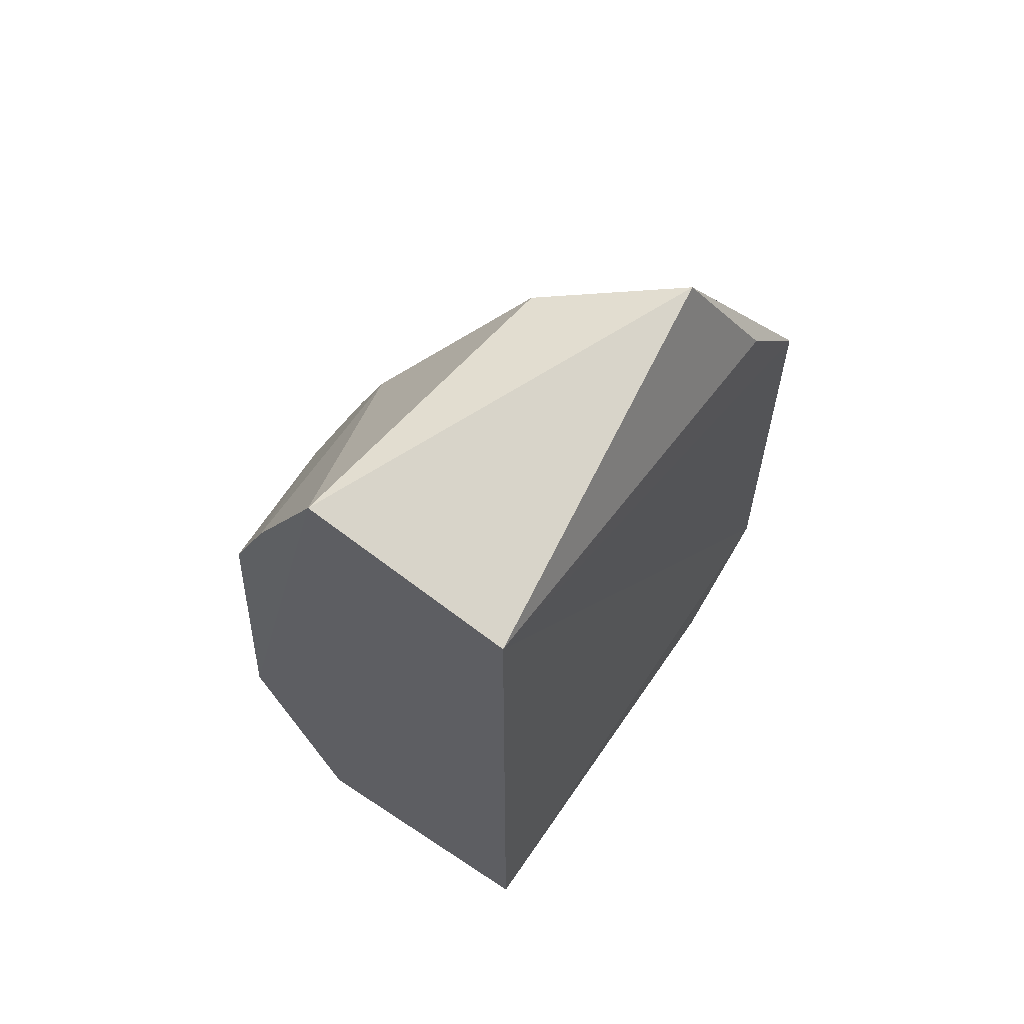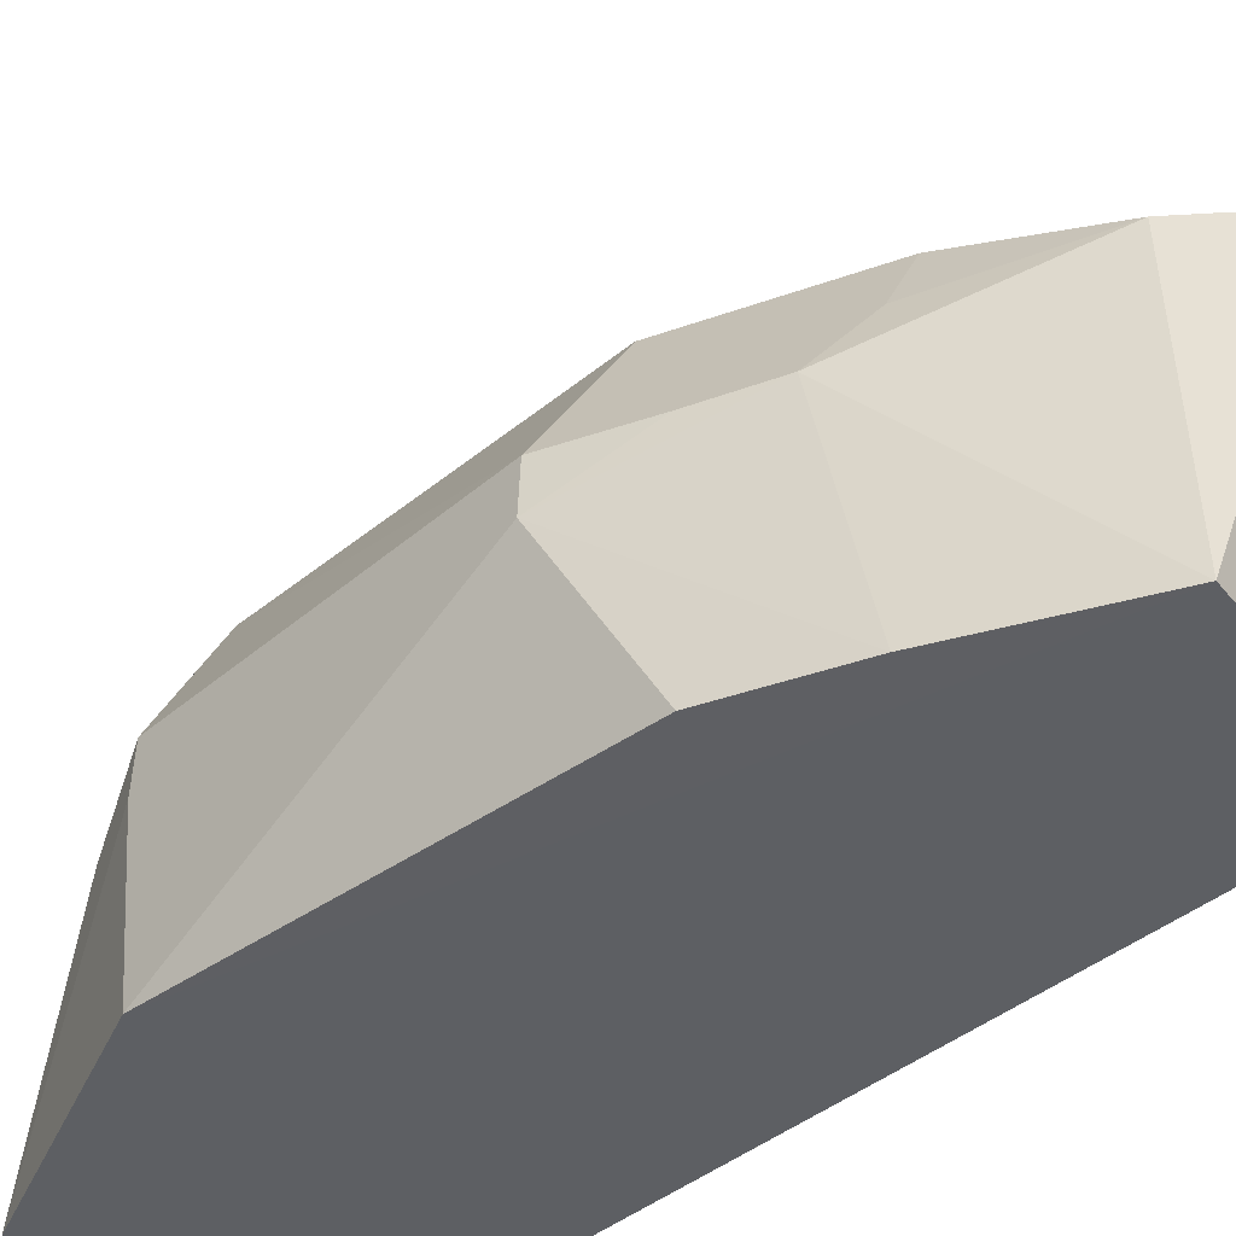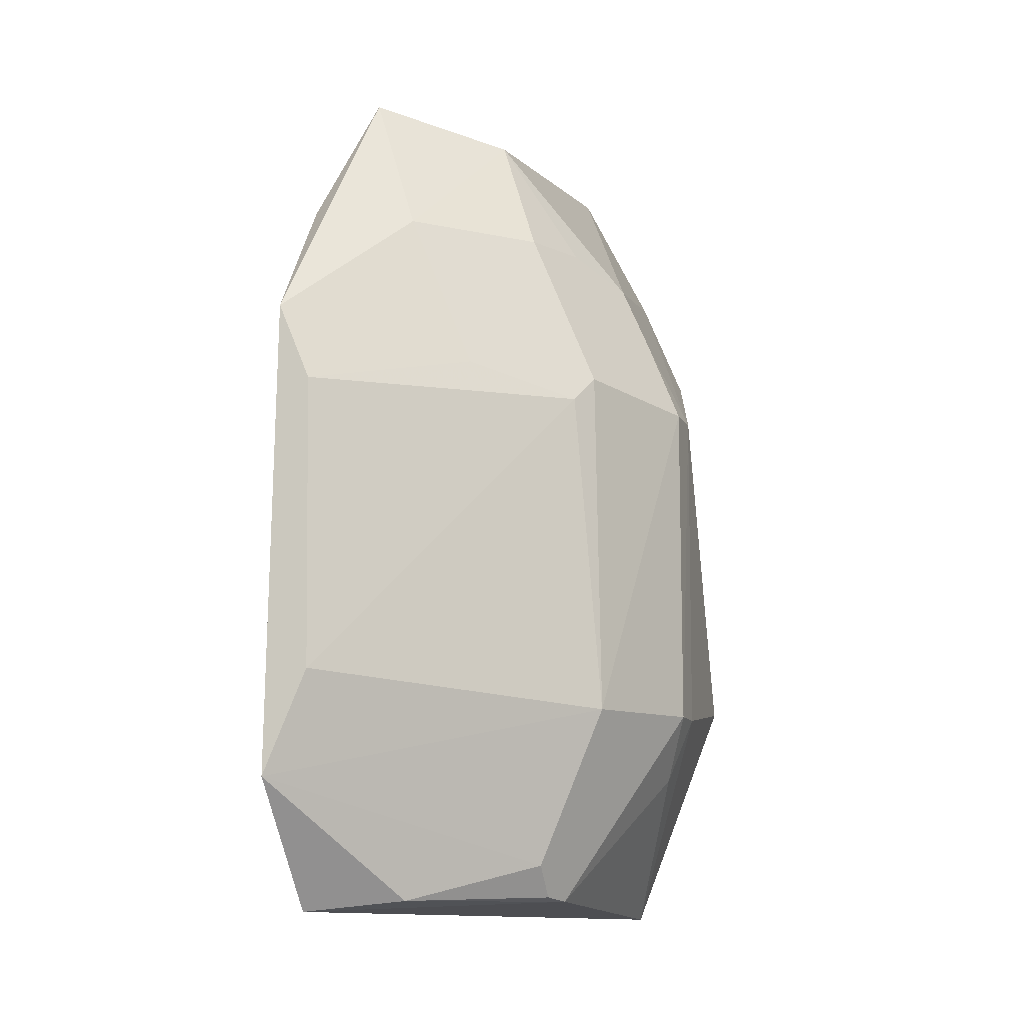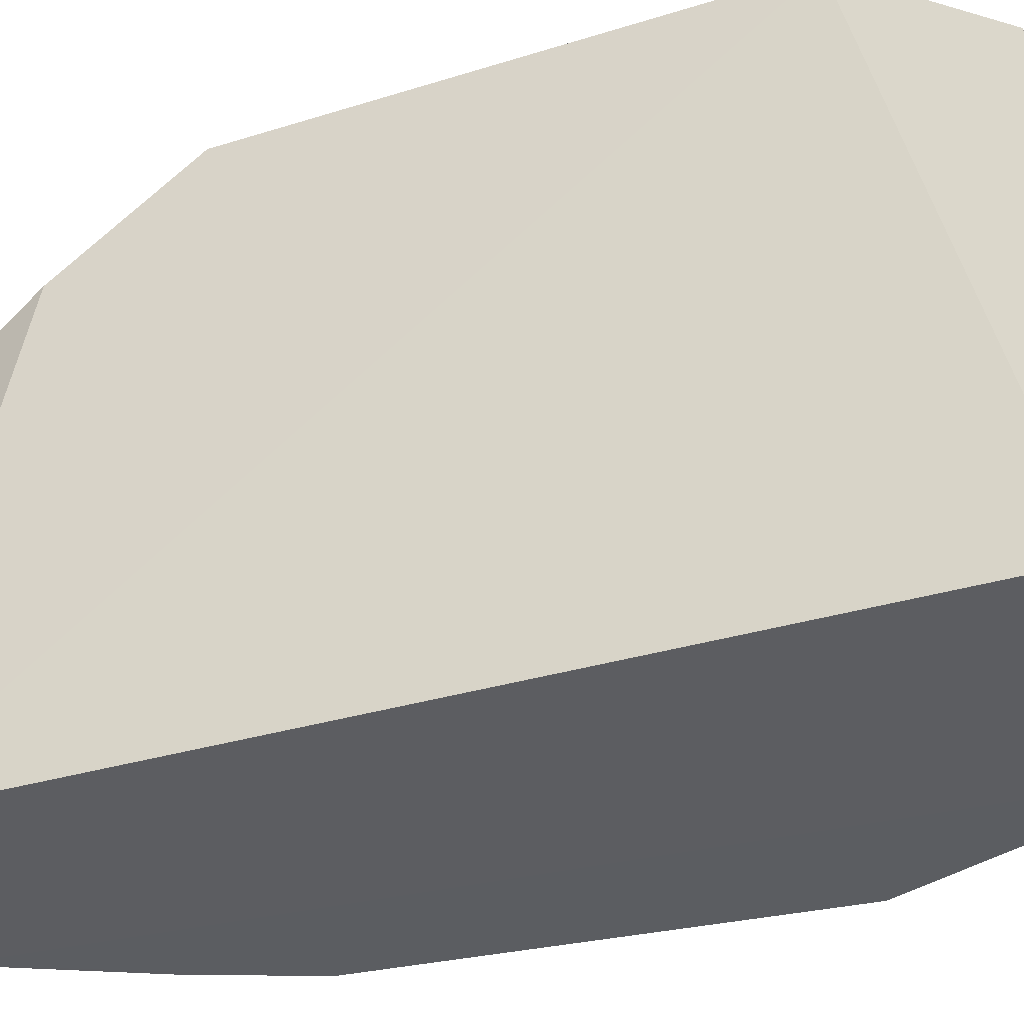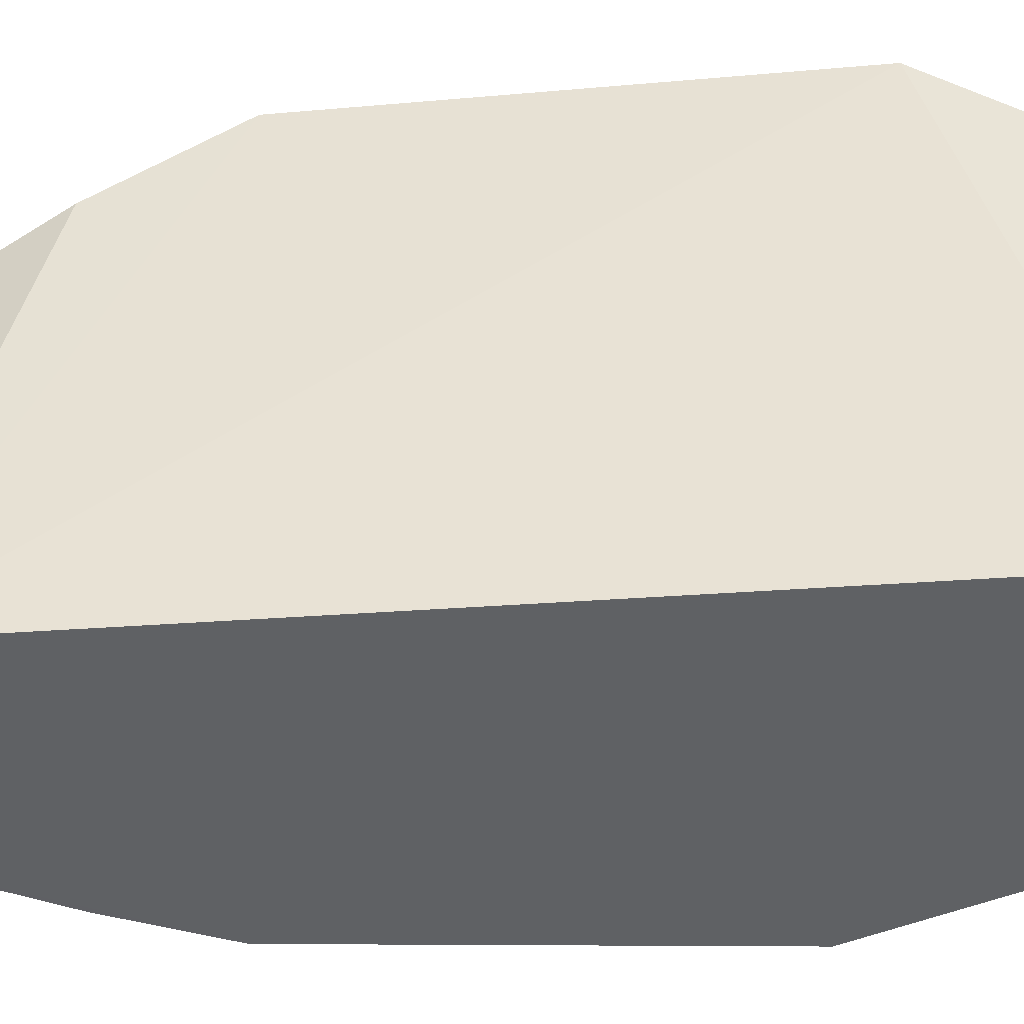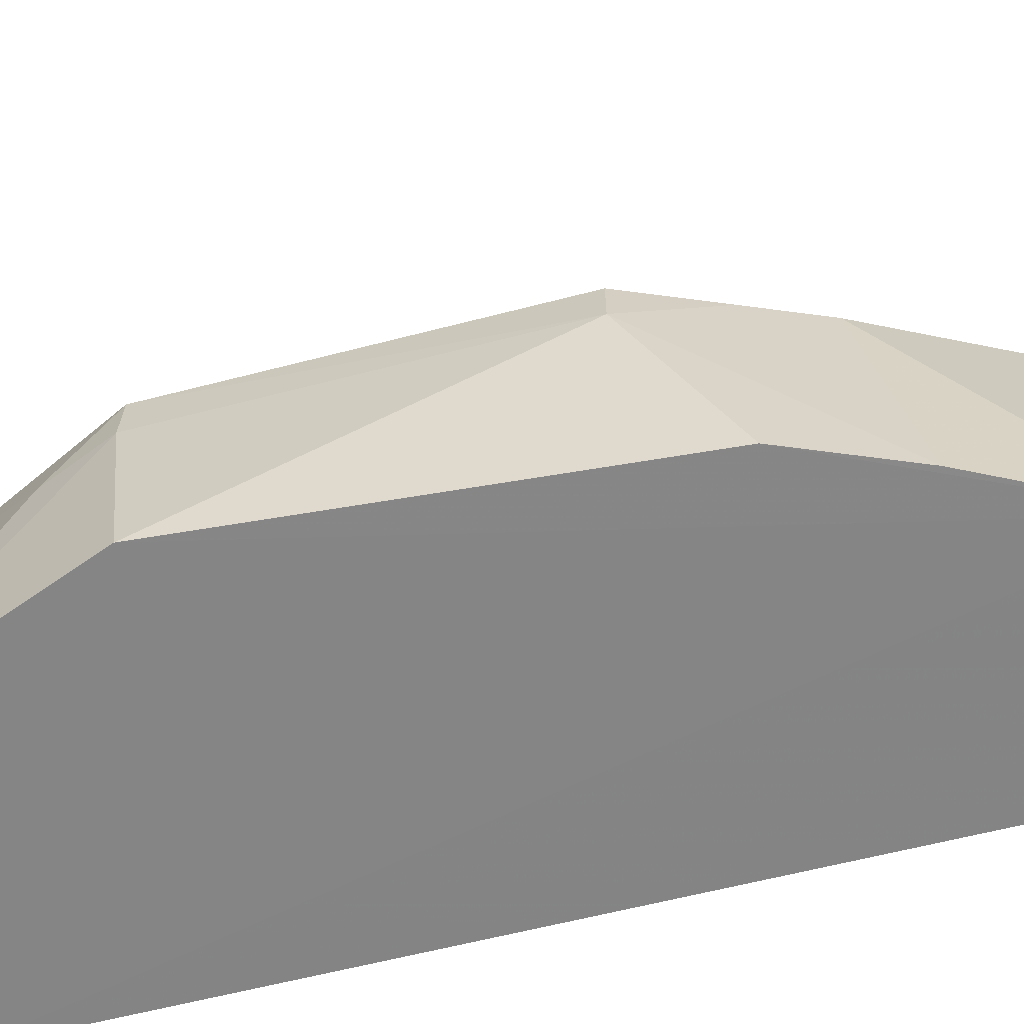
<metadata>
{"format":"obj","ext":"obj","renderer":"f3d","projection":"perspective","resolution":1024,"background":"white","views":[{"elev":65.0,"azim":-145.7,"up":"+Y"},{"elev":-40.3,"azim":136.3,"up":"+Z"},{"elev":-10.7,"azim":14.9,"up":"+Y"},{"elev":-36.2,"azim":-68.9,"up":"+Z"},{"elev":-46.6,"azim":-85.5,"up":"+Z"},{"elev":-61.7,"azim":104.7,"up":"+Z"}]}
</metadata>
<code>
v 0.3407 -0.2755 -0.09742
v 0.397 -0.1742 -0.2278
v 0.3634 -0.01552 -0.07186
v 0.2527 0.1352 -0.05375
v 0.231 -0.2803 -0.2278
v 0.3262 0.133 -0.228
v 0.2266 -0.218 0.02273
v 0.3962 -0.1825 -0.1304
v 0.3532 -0.287 -0.228
v 0.3976 -0.02317 -0.1519
v 0.3118 0.1186 -0.08811
v 0.231 0.1136 -0.2278
v 0.2294 0.006915 0.02059
v 0.2304 -0.2796 -0.02364
v 0.366 -0.1826 -0.07186
v 0.384 -0.214 -0.152
v 0.3808 0.01574 -0.2277
v 0.397 -0.1828 -0.1519
v 0.3964 -0.02341 -0.1297
v 0.2304 0.06756 -0.02299
v 0.2788 0.06286 -0.03283
v 0.2777 -0.2745 -0.03428
v 0.247 -0.1685 0.02171
v 0.3673 0.04671 -0.1296
v 0.3095 -0.01274 -0.03235
v 0.3322 0.05986 -0.07186
v 0.3348 -0.2579 -0.07186
v 0.3554 -0.02772 -0.06207
v 0.3603 0.06525 -0.2278
v 0.3806 0.01566 -0.1305
v 0.3475 0.05993 -0.1017
v 0.3352 -0.2733 -0.08506
v 0.2445 -0.02966 0.02051
f 9 6 2
f 9 5 6
f 11 6 4
f 12 6 5
f 12 4 6
f 12 5 7
f 13 12 7
f 14 7 5
f 14 9 1
f 14 5 9
f 16 8 1
f 16 1 9
f 17 10 2
f 17 2 6
f 18 10 8
f 18 2 10
f 18 8 16
f 18 16 9
f 18 9 2
f 19 8 10
f 19 15 8
f 19 3 15
f 20 13 4
f 20 4 12
f 20 12 13
f 21 11 4
f 21 4 13
f 22 14 1
f 22 7 14
f 23 13 7
f 23 7 15
f 24 6 11
f 25 21 13
f 26 21 3
f 26 11 21
f 26 3 19
f 27 15 7
f 27 7 22
f 27 8 15
f 28 23 15
f 28 15 3
f 28 3 21
f 28 21 25
f 29 17 6
f 29 6 24
f 29 24 10
f 29 10 17
f 30 19 10
f 30 10 24
f 31 24 11
f 31 11 26
f 31 30 24
f 31 26 19
f 31 19 30
f 32 27 22
f 32 22 1
f 32 1 8
f 32 8 27
f 33 28 25
f 33 25 13
f 33 13 23
f 33 23 28

</code>
